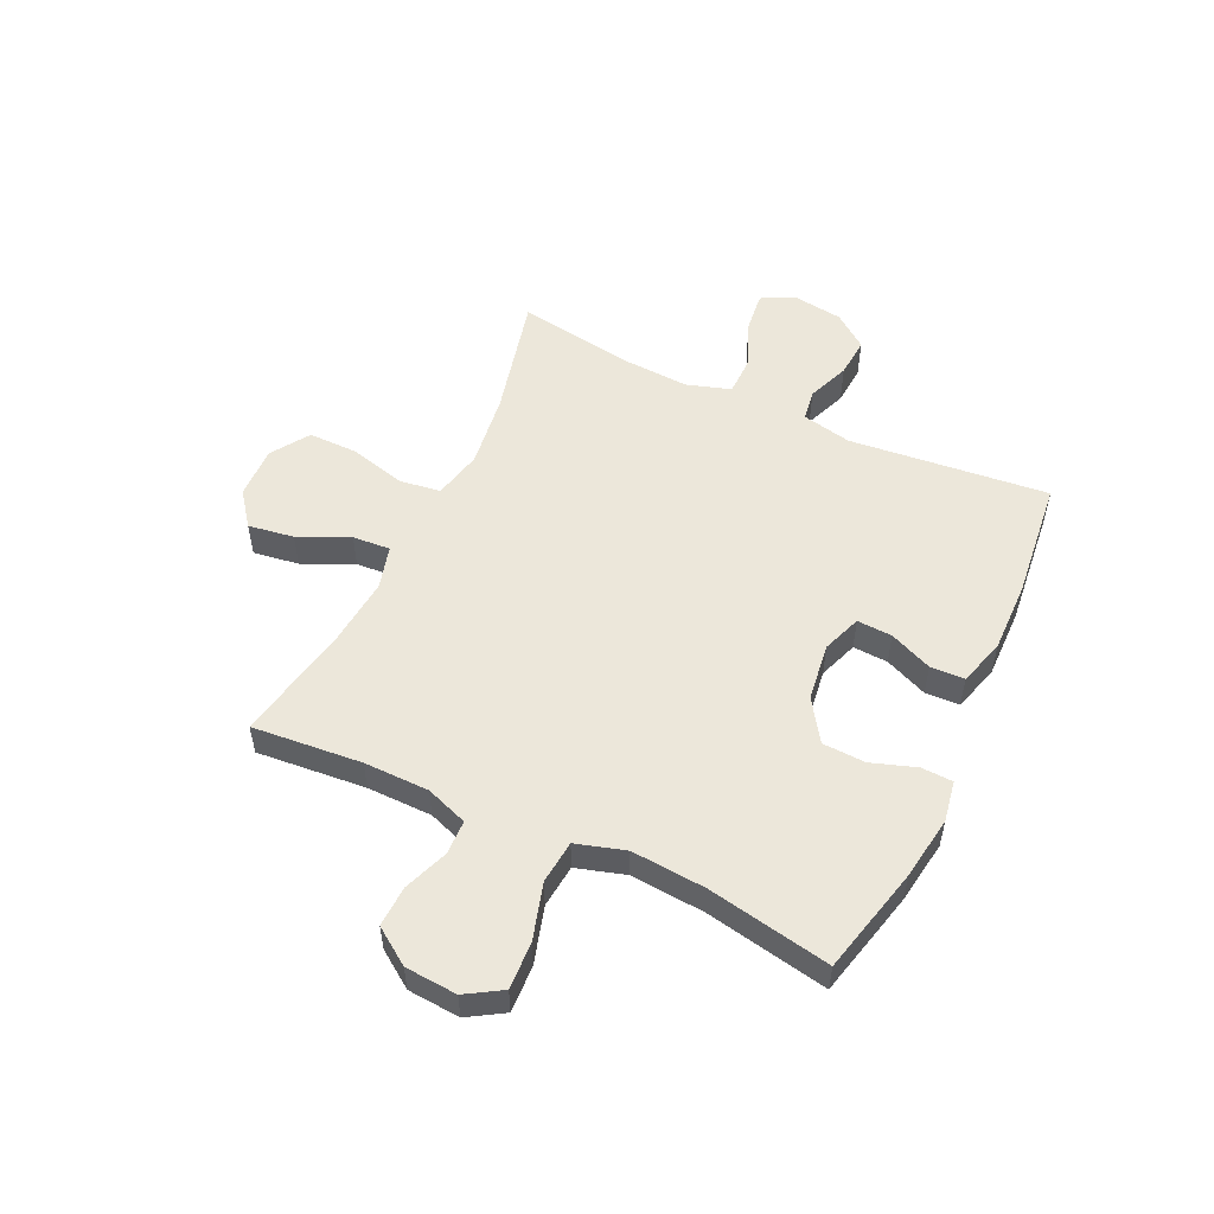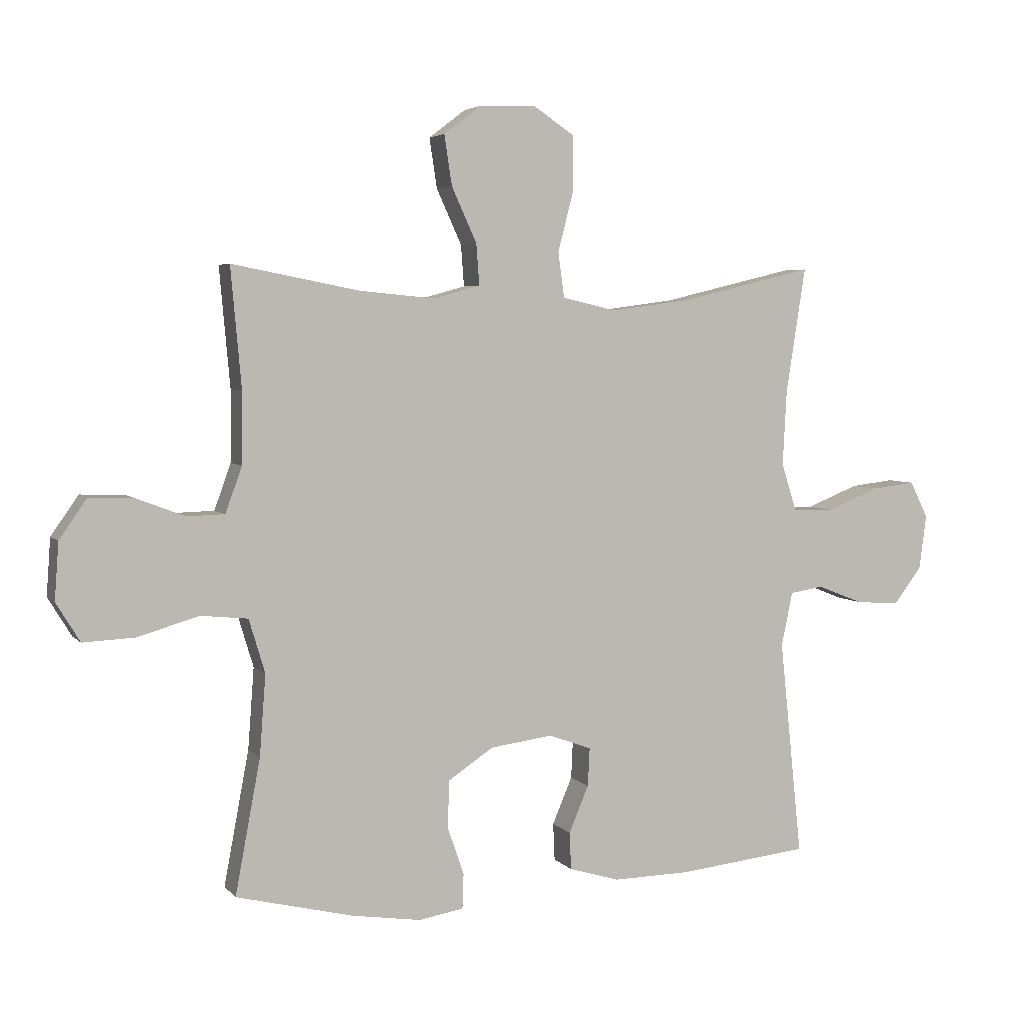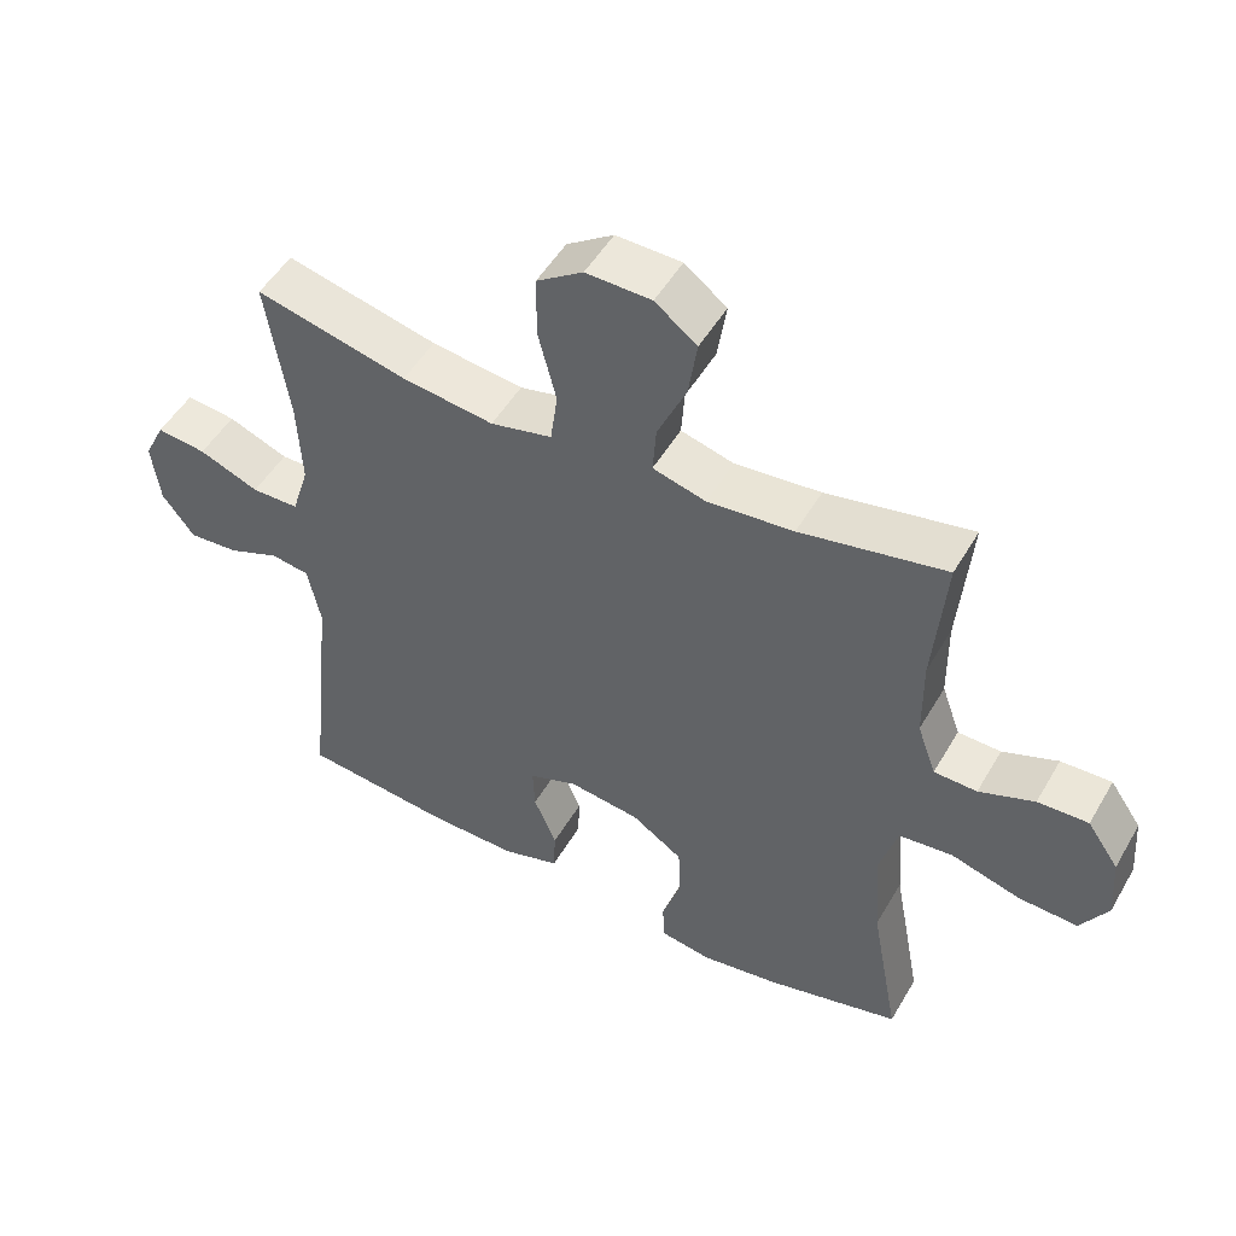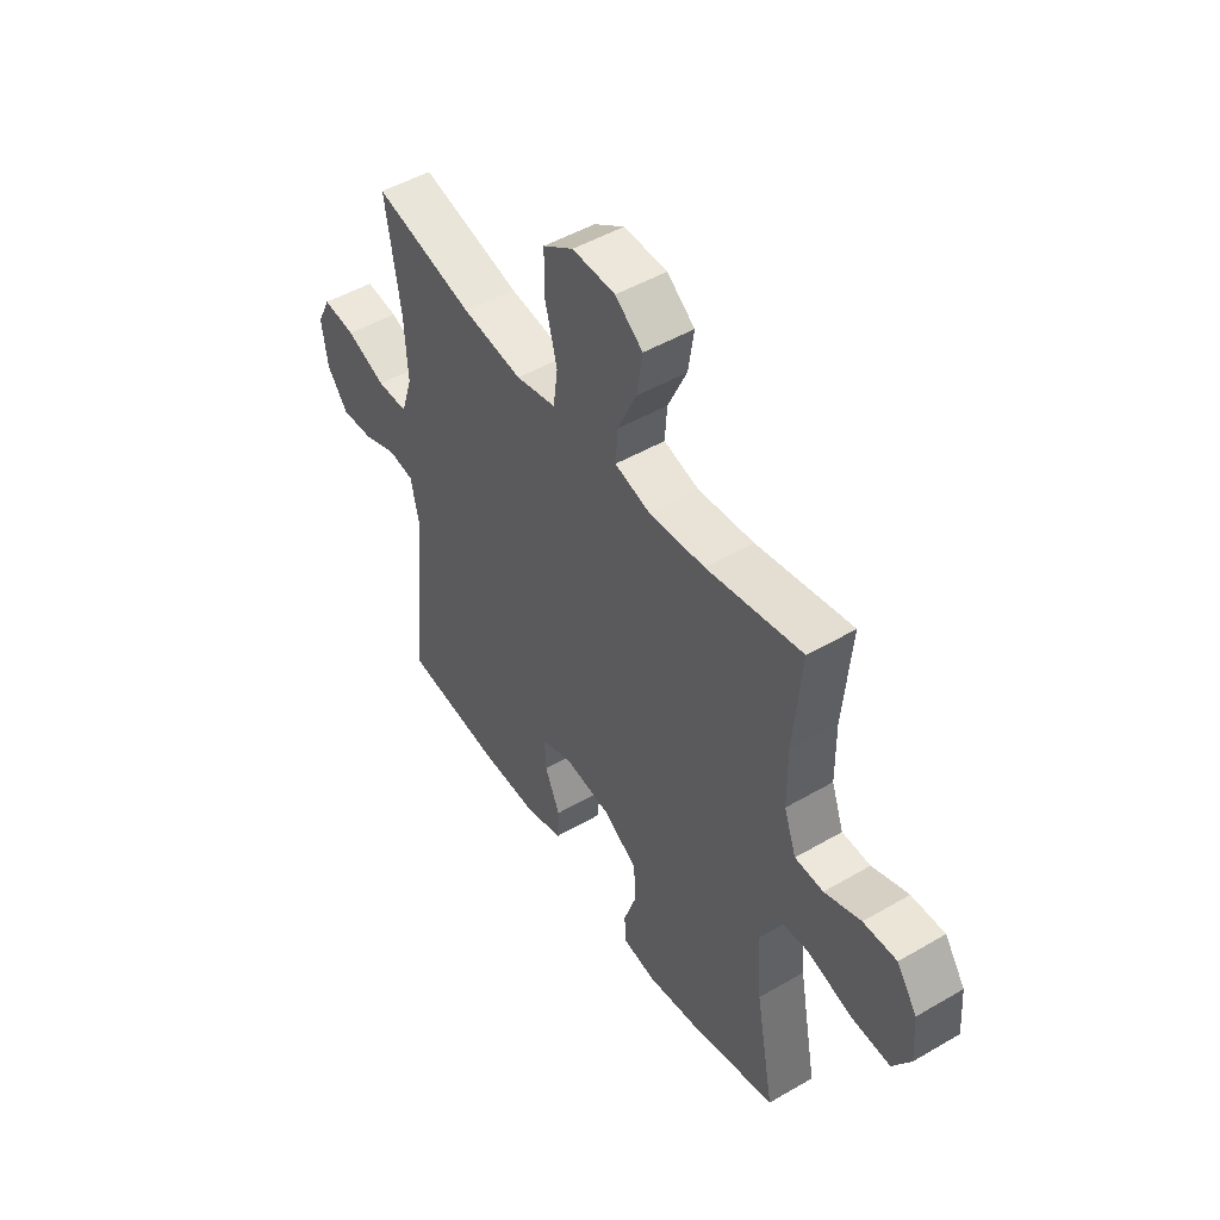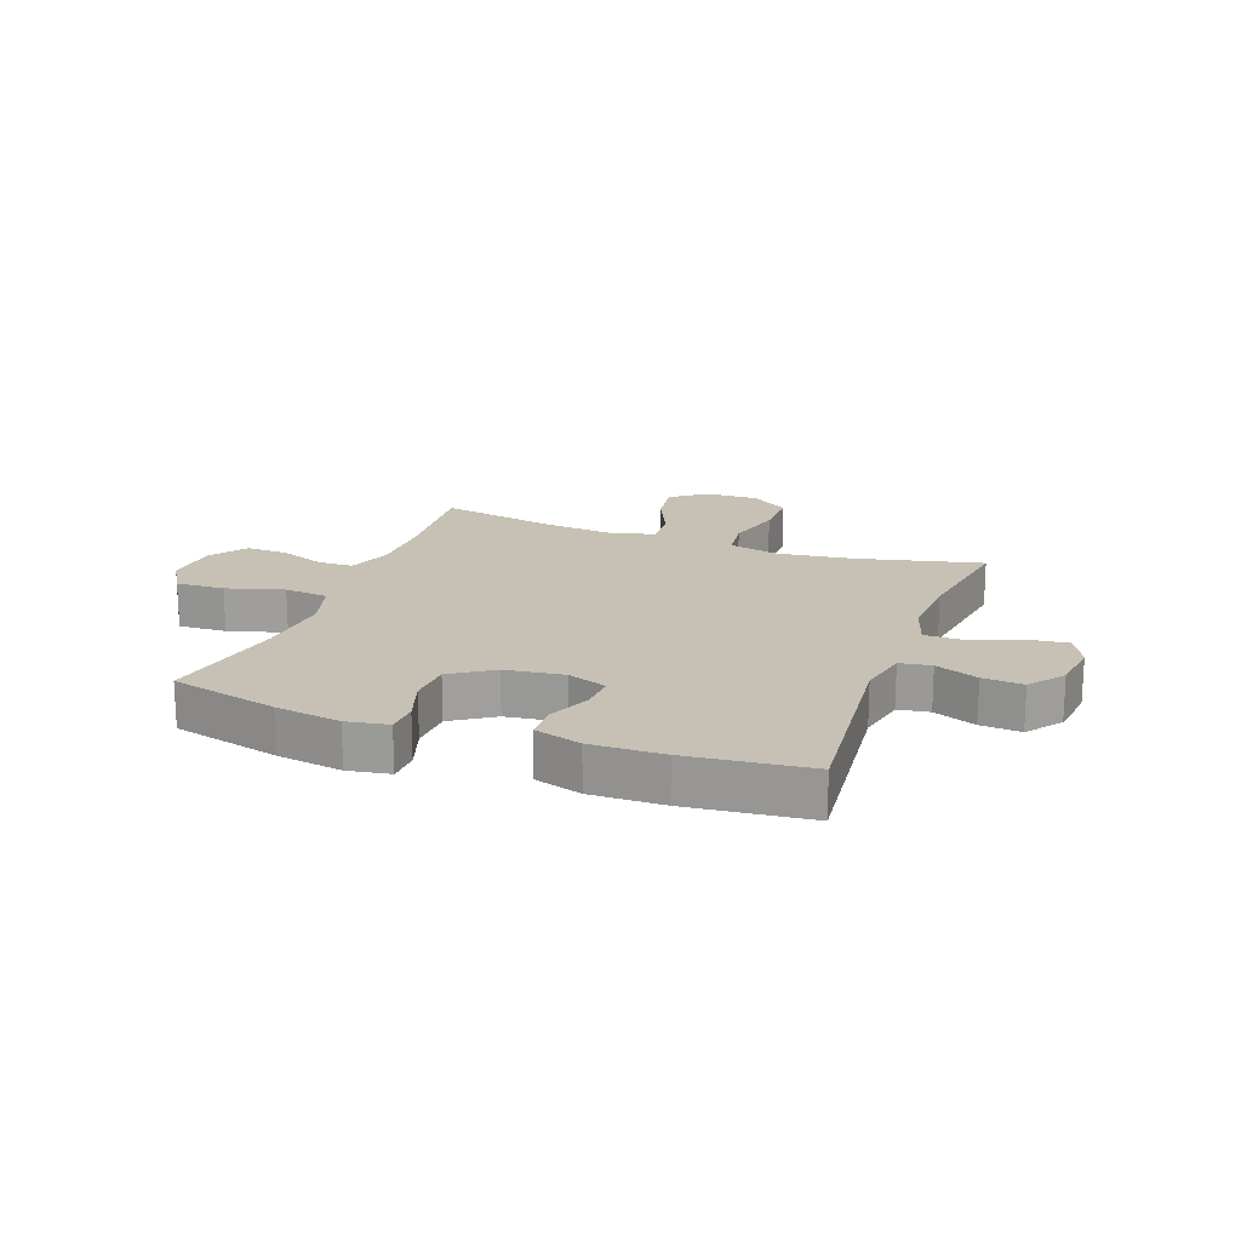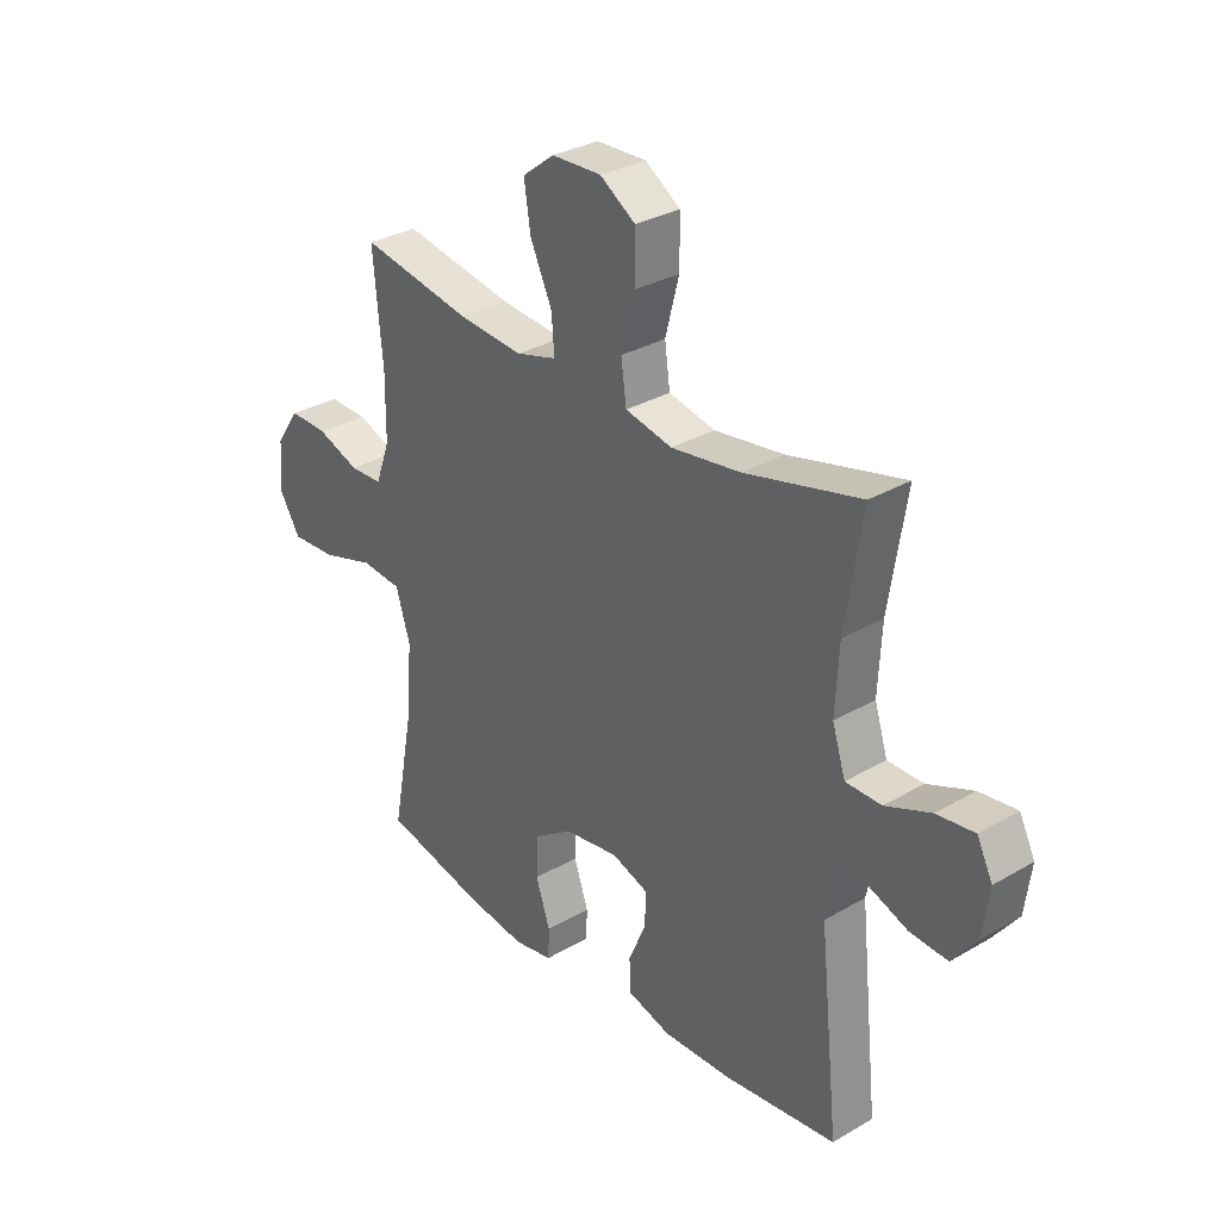
<metadata>
{"format":"obj","ext":"obj","renderer":"f3d","projection":"perspective","resolution":1024,"background":"white","views":[{"elev":53.6,"azim":115.2,"up":"+Y"},{"elev":4.4,"azim":159.5,"up":"+Z"},{"elev":49.9,"azim":29.2,"up":"+Z"},{"elev":48.7,"azim":57.0,"up":"+Z"},{"elev":18.5,"azim":-159.7,"up":"+Y"},{"elev":30.8,"azim":-130.1,"up":"+Z"}]}
</metadata>
<code>
o path1044
v 0.2782 0.0375 0.4337
v 0.1538 0.0375 0.4221
v 0.07666 0.0375 0.4433
v 0.08165 0.0375 0.511
v 0.1233 0.0375 0.6022
v 0.1359 0.0375 0.6847
v 0.07503 0.0375 0.7312
v -0.01959 0.0375 0.7335
v -0.08704 0.0375 0.6885
v -0.08694 0.0375 0.5997
v -0.06091 0.0375 0.4987
v -0.07106 0.0375 0.4243
v -0.1601 0.0375 0.404
v -0.2928 0.0375 0.4216
v -0.5129 0.0375 0.4745
v -0.4805 0.0375 0.2665
v -0.4741 0.0375 0.1426
v -0.4991 0.0375 0.0632
v -0.5673 0.0375 0.06227
v -0.6542 0.0375 0.097
v -0.7259 0.0375 0.1054
v -0.7557 0.0375 0.04549
v -0.7438 0.0375 -0.04436
v -0.697 0.0375 -0.1057
v -0.6254 0.0375 -0.1004
v -0.5498 0.0375 -0.07072
v -0.4943 0.0375 -0.07927
v -0.4756 0.0375 -0.1689
v -0.5129 0.0375 -0.5272
v -0.2972 0.0375 -0.5507
v -0.1685 0.0375 -0.5531
v -0.08538 0.0375 -0.5282
v -0.08272 0.0375 -0.4664
v -0.1154 0.0375 -0.3892
v -0.1185 0.0375 -0.3259
v -0.04792 0.0375 -0.3003
v 0.05541 0.0375 -0.314
v 0.1295 0.0375 -0.3635
v 0.1328 0.0375 -0.4408
v 0.1053 0.0375 -0.5218
v 0.1074 0.0375 -0.5786
v 0.1814 0.0375 -0.5913
v 0.2963 0.0375 -0.574
v 0.489 0.0375 -0.5272
v 0.4476 0.0375 -0.3049
v 0.4376 0.0375 -0.1713
v 0.4643 0.0375 -0.08265
v 0.5421 0.0375 -0.0748
v 0.643 0.0375 -0.1044
v 0.7286 0.0375 -0.1085
v 0.768 0.0375 -0.04426
v 0.7612 0.0375 0.04985
v 0.7159 0.0375 0.115
v 0.6423 0.0375 0.1123
v 0.5622 0.0375 0.08191
v 0.4998 0.0375 0.08377
v 0.4725 0.0375 0.1595
v 0.4714 0.0375 0.2772
v 0.489 0.0375 0.4745
v 0.2782 -0.0375 0.4337
v 0.1538 -0.0375 0.4221
v 0.07666 -0.0375 0.4433
v 0.08165 -0.0375 0.511
v 0.1233 -0.0375 0.6022
v 0.1359 -0.0375 0.6847
v 0.07503 -0.0375 0.7312
v -0.01959 -0.0375 0.7335
v -0.08704 -0.0375 0.6885
v -0.08694 -0.0375 0.5997
v -0.06091 -0.0375 0.4987
v -0.07106 -0.0375 0.4243
v -0.1601 -0.0375 0.404
v -0.2928 -0.0375 0.4216
v -0.5129 -0.0375 0.4745
v -0.4805 -0.0375 0.2665
v -0.4741 -0.0375 0.1426
v -0.4991 -0.0375 0.0632
v -0.5673 -0.0375 0.06227
v -0.6542 -0.0375 0.097
v -0.7259 -0.0375 0.1054
v -0.7557 -0.0375 0.04549
v -0.7438 -0.0375 -0.04436
v -0.697 -0.0375 -0.1057
v -0.6254 -0.0375 -0.1004
v -0.5498 -0.0375 -0.07072
v -0.4943 -0.0375 -0.07927
v -0.4756 -0.0375 -0.1689
v -0.5129 -0.0375 -0.5272
v -0.2972 -0.0375 -0.5507
v -0.1685 -0.0375 -0.5531
v -0.08538 -0.0375 -0.5282
v -0.08272 -0.0375 -0.4664
v -0.1154 -0.0375 -0.3892
v -0.1185 -0.0375 -0.3259
v -0.04792 -0.0375 -0.3003
v 0.05541 -0.0375 -0.314
v 0.1295 -0.0375 -0.3635
v 0.1328 -0.0375 -0.4408
v 0.1053 -0.0375 -0.5218
v 0.1074 -0.0375 -0.5786
v 0.1814 -0.0375 -0.5913
v 0.2963 -0.0375 -0.574
v 0.489 -0.0375 -0.5272
v 0.4476 -0.0375 -0.3049
v 0.4376 -0.0375 -0.1713
v 0.4643 -0.0375 -0.08265
v 0.5421 -0.0375 -0.0748
v 0.643 -0.0375 -0.1044
v 0.7286 -0.0375 -0.1085
v 0.768 -0.0375 -0.04426
v 0.7612 -0.0375 0.04985
v 0.7159 -0.0375 0.115
v 0.6423 -0.0375 0.1123
v 0.5622 -0.0375 0.08191
v 0.4998 -0.0375 0.08377
v 0.4725 -0.0375 0.1595
v 0.4714 -0.0375 0.2772
v 0.489 -0.0375 0.4745
v 0.07503 0.0375 0.7312
v -0.01959 0.0375 0.7335
v -0.08704 0.0375 0.6885
v 0.1359 0.0375 0.6847
v 0.1359 0.0375 0.6847
v -0.08694 0.0375 0.5997
v 0.1233 0.0375 0.6022
v 0.08165 0.0375 0.511
v -0.06091 0.0375 0.4987
v 0.07666 0.0375 0.4433
v 0.07666 0.0375 0.4433
v -0.07106 0.0375 0.4243
v -0.07106 0.0375 0.4243
v 0.489 0.0375 0.4745
v 0.489 0.0375 0.4745
v 0.2782 0.0375 0.4337
v -0.2928 0.0375 0.4216
v -0.5129 0.0375 0.4745
v -0.5129 0.0375 0.4745
v 0.1538 0.0375 0.4221
v -0.1601 0.0375 0.404
v 0.4714 0.0375 0.2772
v -0.4805 0.0375 0.2665
v 0.4725 0.0375 0.1595
v -0.4741 0.0375 0.1426
v 0.4998 0.0375 0.08377
v 0.4998 0.0375 0.08377
v -0.4991 0.0375 0.0632
v -0.4991 0.0375 0.0632
v 0.7612 0.0375 0.04985
v 0.7159 0.0375 0.115
v 0.6423 0.0375 0.1123
v 0.5622 0.0375 0.08191
v -0.6542 0.0375 0.097
v -0.7259 0.0375 0.1054
v -0.7259 0.0375 0.1054
v -0.7557 0.0375 0.04549
v -0.5673 0.0375 0.06227
v 0.768 0.0375 -0.04426
v -0.7438 0.0375 -0.04436
v 0.7286 0.0375 -0.1085
v 0.7286 0.0375 -0.1085
v -0.697 0.0375 -0.1057
v -0.5498 0.0375 -0.07072
v -0.4943 0.0375 -0.07927
v -0.4943 0.0375 -0.07927
v -0.6254 0.0375 -0.1004
v 0.643 0.0375 -0.1044
v 0.5421 0.0375 -0.0748
v 0.4643 0.0375 -0.08265
v 0.4643 0.0375 -0.08265
v -0.4756 0.0375 -0.1689
v 0.4376 0.0375 -0.1713
v 0.4476 0.0375 -0.3049
v -0.04792 0.0375 -0.3003
v 0.05541 0.0375 -0.314
v -0.1185 0.0375 -0.3259
v -0.1185 0.0375 -0.3259
v 0.1295 0.0375 -0.3635
v -0.1154 0.0375 -0.3892
v 0.1328 0.0375 -0.4408
v -0.08272 0.0375 -0.4664
v 0.489 0.0375 -0.5272
v 0.489 0.0375 -0.5272
v 0.1053 0.0375 -0.5218
v -0.08538 0.0375 -0.5282
v -0.08538 0.0375 -0.5282
v -0.5129 0.0375 -0.5272
v -0.5129 0.0375 -0.5272
v 0.1074 0.0375 -0.5786
v 0.1074 0.0375 -0.5786
v -0.1685 0.0375 -0.5531
v -0.2972 0.0375 -0.5507
v 0.2963 0.0375 -0.574
v 0.1814 0.0375 -0.5913
v 0.07503 -0.0375 0.7312
v -0.01959 -0.0375 0.7335
v -0.08704 -0.0375 0.6885
v 0.1359 -0.0375 0.6847
v 0.1359 -0.0375 0.6847
v -0.08694 -0.0375 0.5997
v 0.1233 -0.0375 0.6022
v 0.08165 -0.0375 0.511
v -0.06091 -0.0375 0.4987
v 0.07666 -0.0375 0.4433
v 0.07666 -0.0375 0.4433
v -0.07106 -0.0375 0.4243
v -0.07106 -0.0375 0.4243
v 0.489 -0.0375 0.4745
v 0.489 -0.0375 0.4745
v 0.2782 -0.0375 0.4337
v -0.2928 -0.0375 0.4216
v -0.5129 -0.0375 0.4745
v -0.5129 -0.0375 0.4745
v 0.1538 -0.0375 0.4221
v -0.1601 -0.0375 0.404
v 0.4714 -0.0375 0.2772
v -0.4805 -0.0375 0.2665
v 0.4725 -0.0375 0.1595
v -0.4741 -0.0375 0.1426
v 0.4998 -0.0375 0.08377
v 0.4998 -0.0375 0.08377
v -0.4991 -0.0375 0.0632
v -0.4991 -0.0375 0.0632
v 0.7612 -0.0375 0.04985
v 0.7159 -0.0375 0.115
v 0.6423 -0.0375 0.1123
v 0.5622 -0.0375 0.08191
v -0.6542 -0.0375 0.097
v -0.7259 -0.0375 0.1054
v -0.7259 -0.0375 0.1054
v -0.7557 -0.0375 0.04549
v -0.5673 -0.0375 0.06227
v 0.768 -0.0375 -0.04426
v -0.7438 -0.0375 -0.04436
v 0.7286 -0.0375 -0.1085
v 0.7286 -0.0375 -0.1085
v -0.697 -0.0375 -0.1057
v -0.5498 -0.0375 -0.07072
v -0.4943 -0.0375 -0.07927
v -0.4943 -0.0375 -0.07927
v -0.6254 -0.0375 -0.1004
v 0.643 -0.0375 -0.1044
v 0.5421 -0.0375 -0.0748
v 0.4643 -0.0375 -0.08265
v 0.4643 -0.0375 -0.08265
v -0.4756 -0.0375 -0.1689
v 0.4376 -0.0375 -0.1713
v 0.4476 -0.0375 -0.3049
v -0.04792 -0.0375 -0.3003
v 0.05541 -0.0375 -0.314
v -0.1185 -0.0375 -0.3259
v -0.1185 -0.0375 -0.3259
v 0.1295 -0.0375 -0.3635
v -0.1154 -0.0375 -0.3892
v 0.1328 -0.0375 -0.4408
v -0.08272 -0.0375 -0.4664
v 0.489 -0.0375 -0.5272
v 0.489 -0.0375 -0.5272
v 0.1053 -0.0375 -0.5218
v -0.08538 -0.0375 -0.5282
v -0.08538 -0.0375 -0.5282
v -0.5129 -0.0375 -0.5272
v -0.5129 -0.0375 -0.5272
v 0.1074 -0.0375 -0.5786
v 0.1074 -0.0375 -0.5786
v -0.1685 -0.0375 -0.5531
v -0.2972 -0.0375 -0.5507
v 0.2963 -0.0375 -0.574
v 0.1814 -0.0375 -0.5913
f 249 213 248
f 214 210 218
f 217 213 249
f 224 225 223
f 248 238 250
f 231 237 221
f 266 250 245
f 214 218 248
f 226 219 242
f 248 221 238
f 216 210 211
f 196 199 195
f 254 258 268
f 253 266 265
f 194 195 200
f 199 200 195
f 207 209 215
f 243 249 246
f 255 265 259
f 247 254 267
f 209 213 217
f 266 245 261
f 232 223 241
f 234 232 241
f 248 218 221
f 241 226 242
f 246 252 247
f 231 227 240
f 241 225 226
f 201 202 203
f 233 240 227
f 233 227 230
f 230 227 228
f 246 249 252
f 203 202 205
f 213 205 248
f 237 231 240
f 250 238 245
f 203 205 213
f 197 194 200
f 200 199 201
f 240 233 236
f 268 258 263
f 252 254 247
f 242 219 243
f 243 217 249
f 267 254 268
f 215 209 217
f 250 266 253
f 205 214 248
f 247 267 256
f 218 210 216
f 202 201 199
f 238 221 237
f 219 217 243
f 253 265 255
f 225 241 223
f 7 8 67 66
f 8 9 68 67
f 123 7 66 198
f 9 10 69 68
f 5 6 65 64
f 4 5 64 63
f 10 11 70 69
f 129 4 63 204
f 11 131 206 70
f 133 1 60 208
f 14 137 212 73
f 2 3 62 61
f 1 2 61 60
f 12 13 72 71
f 13 14 73 72
f 58 59 118 117
f 15 16 75 74
f 57 58 117 116
f 16 17 76 75
f 145 57 116 220
f 17 147 222 76
f 52 53 112 111
f 53 54 113 112
f 54 55 114 113
f 20 154 229 79
f 21 22 81 80
f 19 20 79 78
f 55 56 115 114
f 18 19 78 77
f 51 52 111 110
f 22 23 82 81
f 160 51 110 235
f 23 24 83 82
f 26 164 239 85
f 25 26 85 84
f 24 25 84 83
f 49 50 109 108
f 48 49 108 107
f 169 48 107 244
f 27 28 87 86
f 46 47 106 105
f 45 46 105 104
f 36 37 96 95
f 176 36 95 251
f 37 38 97 96
f 34 35 94 93
f 38 39 98 97
f 33 34 93 92
f 182 45 104 257
f 39 40 99 98
f 185 33 92 260
f 28 187 262 87
f 40 189 264 99
f 31 32 91 90
f 30 31 90 89
f 29 30 89 88
f 43 44 103 102
f 42 43 102 101
f 41 42 101 100
f 174 173 138
f 139 143 135
f 142 174 138
f 149 148 150
f 173 175 163
f 156 146 162
f 191 170 175
f 139 173 143
f 151 167 144
f 173 163 146
f 141 136 135
f 121 120 124
f 179 193 183
f 178 190 191
f 119 125 120
f 124 120 125
f 132 140 134
f 168 171 174
f 180 184 190
f 172 192 179
f 134 142 138
f 191 186 170
f 157 166 148
f 159 166 157
f 173 146 143
f 166 167 151
f 171 172 177
f 156 165 152
f 166 151 150
f 126 128 127
f 158 152 165
f 158 155 152
f 155 153 152
f 171 177 174
f 128 130 127
f 138 173 130
f 162 165 156
f 175 170 163
f 128 138 130
f 122 125 119
f 125 126 124
f 165 161 158
f 193 188 183
f 177 172 179
f 167 168 144
f 168 174 142
f 192 193 179
f 140 142 134
f 175 178 191
f 130 173 139
f 172 181 192
f 143 141 135
f 127 124 126
f 163 162 146
f 144 168 142
f 178 180 190
f 150 148 166

</code>
